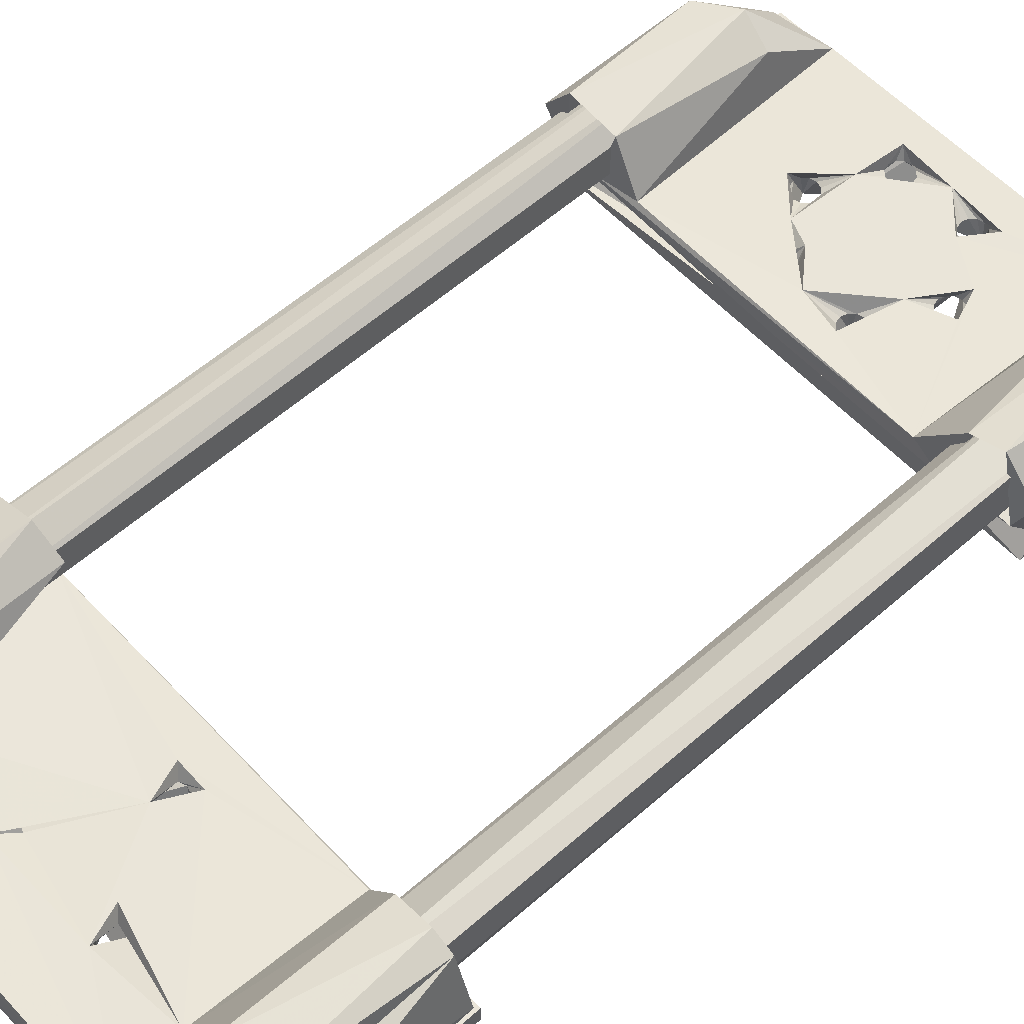
<metadata>
{"format":"obj","ext":"obj","renderer":"f3d","projection":"perspective","resolution":1024,"background":"white","views":[{"elev":57.7,"azim":-132.5,"up":"+Y"}]}
</metadata>
<code>
v 0.032 0.01335 -0.124
v 0.03274 0.01136 -0.124
v 0.03683 0.01051 -0.124
v 0.03497 0.009503 -0.124
v 0.03687 0.007014 -0.124
v 0.03448 0.006647 -0.124
v 0.03133 0.003733 -0.124
v 0.03176 0.005644 -0.124
v 0.02939 0.008991 -0.124
v 0.02781 0.006547 -0.124
v 0.02812 0.01105 -0.124
v 0.03405 0.01188 0.006
v 0.03081 0.01329 0.006
v 0.02939 0.008991 0.006
v 0.02812 0.01105 0.006
v 0.02781 0.006547 0.006
v 0.03176 0.005644 0.006
v 0.03133 0.003733 0.006
v 0.03448 0.006647 0.006
v 0.03565 0.005037 0.006
v 0.03497 0.009503 0.006
v 0.03703 0.009332 0.006
v -0.03616 0.007922 -0.124
v -0.03564 0.01218 -0.124
v -0.03408 0.01075 -0.124
v -0.03234 0.01335 -0.124
v -0.03 0.01033 -0.124
v -0.02744 0.009175 -0.124
v -0.03042 0.006253 -0.124
v -0.031 0.003809 -0.124
v -0.03328 0.005792 -0.124
v -0.0354 0.004807 -0.124
v -0.03577 0.01147 0.006
v -0.0345 0.00667 0.006
v -0.03631 0.005583 0.006
v -0.03042 0.006253 0.006
v -0.031 0.003809 0.006
v -0.02744 0.009175 0.006
v -0.02939 0.008961 0.006
v -0.03122 0.01121 0.006
v -0.03007 0.01284 0.006
v -0.03408 0.01075 0.006
v -0.03508 0.01325 -0.1264
v -0.03975 0.008275 -0.1205
v -0.03736 0.01319 -0.101
v -0.03607 0.007222 -0.1304
v -0.02808 0.01389 -0.125
v -0.0341 0.01468 -0.101
v -0.03602 0.005983 -0.124
v -0.03497 0.01258 -0.124
v -0.02953 0.01258 -0.124
v -0.02973 0.004733 -0.124
v -0.02636 0.004925 -0.1355
v -0.0395 0.003 -0.1005
v -0.02307 0.005078 -0.1003
v -0.02218 0.005256 -0.1244
v -0.02816 0.01278 -0.1008
v -0.03497 0.004423 -0.1
v -0.02973 0.004733 -0.1
v -0.02735 0.003 -0.136
v -0.03004 0.003 -0.1357
v -0.03259 0.003 -0.1348
v -0.03487 0.003 -0.1334
v -0.03677 0.003 -0.1314
v -0.0382 0.003 -0.1291
v -0.03907 0.003 -0.1266
v -0.03977 0.003 -0.1223
v -0.04 0.003 -0.118
v -0.008449 0.005 -0.1256
v -0.00966 0.003 -0.1247
v -0.01039 0.003 -0.122
v -0.00966 0.003 -0.1213
v -0.01066 0.003 -0.123
v -0.01039 0.003 -0.124
v -0.00866 0.003 -0.125
v -0.00766 0.003 -0.1247
v -0.007661 0.0031 -0.1214
v -0.006928 0.003 -0.124
v -0.00666 0.003 -0.123
v -0.006928 0.003 -0.122
v -0.00766 0.003 -0.1213
v -0.00866 0.003 -0.121
v 0.03097 0.01458 -0.101
v 0.03602 0.005983 -0.1
v 0.03925 0.003 -0.1001
v 0.02973 0.004733 -0.1
v 0.02659 0.01053 -0.1005
v 0.03782 0.01115 -0.1008
v 0.02647 0.00505 -0.1354
v 0.008872 0.005 -0.1256
v 0.02249 0.005523 -0.1234
v 0.0002115 0.005 -0.1106
v -0.006524 0.005 -0.1203
v 0.002136 0.005 -0.1053
v -0.002559 0.005 -0.1054
v 0.006881 0.00405 -0.1225
v 0.02735 0.003 -0.136
v 0.00766 0.003 -0.1247
v 0.006928 0.003 -0.124
v -0.001732 0.003 -0.107
v -0.001 0.003 -0.1063
v -0 0.003 -0.106
v 0.00966 0.003 -0.1213
v 0.01039 0.003 -0.122
v 0.04 0.003 -0.118
v 0.01066 0.003 -0.123
v 0.03977 0.003 -0.1223
v 0.03907 0.003 -0.1266
v -0.002 0.003 -0.108
v 0.00866 0.003 -0.121
v 0.001732 0.003 -0.107
v 0.001 0.003 -0.1063
v 0.002 0.003 -0.108
v 0.001732 0.003 -0.109
v 0.00766 0.003 -0.1213
v 0.001 0.003 -0.1097
v 0.006928 0.003 -0.122
v -0 0.003 -0.11
v 0.00666 0.003 -0.123
v 0.00866 0.003 -0.125
v 0.00966 0.003 -0.1247
v 0.03487 0.003 -0.1334
v 0.03677 0.003 -0.1314
v 0.0382 0.003 -0.1291
v -0.001 0.003 -0.1097
v -0.001732 0.003 -0.109
v 0.01039 0.003 -0.124
v 0.03004 0.003 -0.1357
v 0.03259 0.003 -0.1348
v 0.0009988 0.0031 -0.1064
v 0.039 0.009725 -0.1249
v 0.03059 0.01418 -0.1252
v 0.03602 0.00694 -0.124
v 0.02973 0.004733 -0.124
v 0.02817 0.01122 -0.124
v 0.03313 0.01294 -0.124
v 0.03477 0.005936 -0.1333
v 0.02561 0.01199 -0.1238
v 0.009659 0.0031 -0.1214
v 0 0 -0.1216
v 0.00866 0 -0.1244
v 0.005821 -0 -0.1146
v 0.04 -0 -0.1
v 0.03723 0 -0.1301
v 0.04 0.003 -0.1
v -0.04 0.003 -0.1
v -0.04 -0 -0.1
v -0.001366 -0 -0.1066
v -0.001183 -0 -0.1092
v -0.03054 0 -0.135
v 0.02735 -0 -0.136
v -0.03926 0 -0.124
v -0.01003 0 -0.123
v -0.007294 0 -0.1244
v 0.03088 0.01415 0.007503
v 0.03573 0.01393 -0.017
v 0.03602 0.005983 0.006
v 0.02953 0.01258 0.006
v 0.03497 0.01258 0.006
v 0.02973 0.004733 0.006
v 0.0347 0.003 0.01739
v 0.03885 0.003 0.008875
v 0.03712 0.01295 0.004401
v 0.03989 0.008373 -0.017
v 0.0231 0.005457 -0.0175
v 0.02558 0.0117 0.006383
v 0.02771 0.01308 -0.017
v 0.02442 0.004933 0.01725
v 0.03497 0.004423 -0.018
v 0.02973 0.004733 -0.018
v 0.007 0.003 -0.01212
v 0.007732 0.003 -0.01139
v 0.0007846 0.005 -0.01203
v 0.006 0.003 -0.01239
v 0.007732 0.003 -0.009392
v 0.009169 0.005 -0.005517
v 0.008 0.003 -0.01039
v 0.007 0.003 -0.00866
v 0.006 0.003 -0.008392
v 0.005187 0.005 -0.007093
v 0.005 0.003 -0.00866
v 0.004268 0.003 -0.009392
v 0.004 0.003 -0.01039
v 0.004268 0.003 -0.01139
v 0.005 0.003 -0.01212
v 0.013 0.003 -0.001732
v 0.01373 0.003 -0.001
v 0.01438 0.005 -0.000902
v 0.012 0.003 -0.002
v 0.01373 0.003 0.001
v 0.014 0.003 -0
v 0.013 0.003 0.001732
v 0.012 0.003 0.002
v 0.00864 0.005 0.004958
v 0.011 0.003 0.001732
v 0.01027 0.003 0.001
v 0.01 0.003 -0
v 0.01027 0.003 -0.001
v 0.011 0.003 -0.001732
v 0.007 0.003 0.00866
v 0.007732 0.003 0.009392
v 0.006 0.003 0.008392
v 0.007732 0.003 0.01139
v 0.007995 0.005 0.01264
v 0.008 0.003 0.01039
v 0.007 0.003 0.01212
v 0.006 0.003 0.01239
v 0.005 0.003 0.01212
v -0.000591 0.005 0.01212
v 0.004268 0.003 0.01139
v 0.004 0.003 0.01039
v 0.004268 0.003 0.009392
v 0.005 0.003 0.00866
v -0.03763 0.004491 -0.01797
v -0.02973 0.004733 -0.018
v -0.027 0.003 -0.018
v -0.02925 0.01344 -0.0175
v -0.02231 0.005092 -0.0176
v -0.03425 0.01477 -0.017
v -0.0396 0.009349 -0.017
v 0.009 0.003 -0.018
v -0 0.003 -0.018
v -0.009 0.003 -0.018
v -0.02506 0.004975 0.01734
v -0.01448 0.005 -0.001709
v -0.008171 0.005 -0.004186
v -0.006 0.005 0.006994
v -0.01272 0.005 0.002922
v -0.009177 0.005 0.0116
v -0.006 0.005 -0.0134
v -0.03474 0.003 0.01709
v -0.027 0.003 0.018
v -0.009 0.003 0.018
v 0 0.003 0.018
v 0.009 0.003 0.018
v 0.04 0.003 0
v 0.04 0.003 -0.005196
v 0.04 0.003 -0.0152
v -0.009 0.003 0.005196
v -0.009 0.003 -0.005196
v -0 0.003 -0.005196
v -0.005 0.003 0.00866
v -0.006 0.003 0.008392
v -0.011 0.003 -0.001732
v -0.012 0.003 -0.002
v -0.04 0.003 0
v -0.04 0.003 -0.005196
v -0.027 0.003 -0.005196
v -0.04 0.003 -0.0152
v -0.027 0.003 -0.0152
v -0.027 0.003 0.005196
v -0.039 0.003 0.007902
v 0.009 0.003 0.005196
v 0.009 0.003 -0.005196
v -0.013 0.003 -0.001732
v -0.01373 0.003 -0.001
v -0.014 0.003 -0
v -0.01373 0.003 0.001
v -0.013 0.003 0.001732
v -0.012 0.003 0.002
v -0.011 0.003 0.001732
v -0.01027 0.003 0.001
v -0.01 0.003 -0
v -0.01027 0.003 -0.001
v -0.007 0.003 0.00866
v -0.007732 0.003 0.009392
v -0.008 0.003 0.01039
v 0 0.003 0.005196
v -0.004268 0.003 0.01139
v -0.007732 0.003 0.01139
v -0.004 0.003 0.01039
v -0.004268 0.003 0.009392
v -0.007 0.003 0.01212
v -0.006 0.003 0.01239
v -0.005 0.003 0.01212
v -0.006 0.003 -0.01239
v -0.009 0.003 -0.0152
v -0.005 0.003 -0.01212
v -0 0.003 -0.0152
v -0.004268 0.003 -0.01139
v -0.007 0.003 -0.01212
v -0.007732 0.003 -0.01139
v -0.008 0.003 -0.01039
v -0.004268 0.003 -0.009392
v -0.004 0.003 -0.01039
v -0.007732 0.003 -0.009392
v -0.007 0.003 -0.00866
v -0.006 0.003 -0.008392
v -0.005 0.003 -0.00866
v 0.009 0.003 -0.0152
v -0.03096 0.01444 0.006795
v -0.03602 0.00694 0.006
v -0.03313 0.01294 0.006
v -0.02817 0.01122 0.006
v -0.02973 0.004733 0.006
v -0.03665 0.01265 0.005797
v -0.0269 0.01275 0.006819
v -0.02374 0.006401 0.002522
v 0.009217 0 0.005571
v 0.0003415 0 0.009551
v -0.009592 0 0.005288
v -0.009217 0 -0.005571
v -0.04 0 -0.018
v -0.03901 0 0.007867
v 0.03901 0 0.007867
v 0.03394 0 0.018
v 0.009592 0 -0.005288
v 0.01337 0 0.001366
v 0.04 -0 -0.018
v -0.03394 0 0.018
v -0.01337 0 -0.001366
v 0.002783 0 0.015
v -0.006433 0 0.01201
v -0.005567 0 -0.01201
v -0 0 -0.0152
v -0.004817 0 -0.009209
v 0.006433 0 -0.01201
v 0.004134 0 -0.009892
v 0.03394 0.003 0.018
v -0.03557 0.003 0.01649
f 2 1 3
f 2 3 4
f 4 3 5
f 4 5 6
f 6 5 7
f 6 7 8
f 8 7 9
f 9 7 10
f 9 10 11
f 9 11 2
f 2 11 1
f 12 13 14
f 14 13 15
f 14 15 16
f 14 16 17
f 17 16 18
f 17 18 19
f 19 18 20
f 19 20 21
f 21 20 22
f 21 22 12
f 3 1 12
f 12 1 13
f 13 1 11
f 13 11 15
f 15 11 10
f 15 10 16
f 16 10 7
f 16 7 18
f 18 7 20
f 20 7 5
f 20 5 22
f 22 5 3
f 22 3 12
f 8 17 6
f 6 17 19
f 6 19 4
f 4 19 21
f 4 21 2
f 2 21 12
f 2 12 14
f 2 14 9
f 9 14 17
f 9 17 8
f 23 24 25
f 25 24 26
f 25 26 27
f 27 26 28
f 27 28 29
f 29 28 30
f 29 30 31
f 31 30 32
f 31 32 23
f 34 33 35
f 34 35 36
f 36 35 37
f 36 37 38
f 36 38 39
f 39 38 40
f 40 38 41
f 40 41 42
f 42 41 33
f 42 33 34
f 24 23 33
f 33 23 35
f 35 23 32
f 35 32 30
f 35 30 37
f 37 30 38
f 38 30 28
f 38 28 41
f 41 28 26
f 41 26 33
f 33 26 24
f 29 39 27
f 27 39 40
f 27 40 25
f 25 40 42
f 25 42 23
f 23 42 34
f 23 34 31
f 31 34 36
f 31 36 29
f 29 36 39
f 45 46 44
f 52 51 50
f 50 49 52
f 46 43 53
f 45 43 46
f 48 43 45
f 48 47 43
f 44 54 45
f 55 56 57
f 47 48 57
f 47 57 56
f 53 47 56
f 43 47 53
f 49 45 58
f 49 58 52
f 52 58 59
f 52 59 51
f 51 59 57
f 51 57 50
f 50 57 48
f 50 48 45
f 50 45 49
f 53 60 61
f 53 61 62
f 53 62 46
f 46 62 63
f 46 63 64
f 65 46 64
f 66 46 65
f 46 66 44
f 44 66 67
f 44 67 68
f 68 54 44
f 71 69 72
f 69 71 73
f 69 73 74
f 70 69 74
f 69 70 75
f 69 75 76
f 69 76 77
f 77 76 78
f 77 78 79
f 77 79 80
f 81 77 80
f 69 56 72
f 72 56 82
f 82 56 77
f 82 77 81
f 54 58 45
f 55 57 59
f 85 88 84
f 58 54 59
f 59 54 85
f 55 59 86
f 86 59 85
f 86 85 84
f 89 53 90
f 90 91 89
f 92 91 90
f 92 86 91
f 92 69 93
f 86 92 94
f 86 94 55
f 55 94 95
f 90 53 69
f 90 69 96
f 96 69 92
f 92 93 95
f 95 93 56
f 55 95 56
f 69 53 56
f 60 53 97
f 97 53 89
f 98 99 60
f 67 73 68
f 68 73 71
f 72 54 71
f 71 54 68
f 100 101 54
f 54 101 102
f 54 102 85
f 85 103 104
f 85 104 105
f 105 104 106
f 105 106 107
f 107 106 108
f 109 100 82
f 82 100 54
f 82 54 72
f 110 103 111
f 111 103 85
f 111 85 112
f 112 85 102
f 111 113 110
f 110 113 114
f 110 114 115
f 115 114 116
f 115 116 117
f 117 116 118
f 117 118 119
f 119 118 99
f 67 66 73
f 73 66 65
f 73 65 64
f 98 60 120
f 120 60 97
f 120 97 121
f 122 123 106
f 106 123 124
f 106 124 108
f 79 99 80
f 80 99 118
f 80 118 81
f 81 118 125
f 81 125 82
f 82 125 126
f 82 126 109
f 64 63 73
f 73 63 62
f 73 62 74
f 74 62 61
f 74 61 70
f 70 61 60
f 121 97 127
f 127 97 128
f 127 128 106
f 106 128 129
f 106 129 122
f 79 78 99
f 99 78 76
f 99 76 60
f 60 76 75
f 60 75 70
f 100 92 101
f 92 100 109
f 92 109 126
f 125 92 126
f 92 125 118
f 92 118 116
f 92 116 130
f 130 116 114
f 130 114 113
f 130 113 111
f 112 130 111
f 92 95 101
f 101 95 102
f 102 95 130
f 102 130 112
f 133 135 134
f 133 136 135
f 132 83 131
f 131 83 88
f 131 137 132
f 132 137 89
f 83 132 138
f 91 87 138
f 138 87 83
f 138 89 91
f 132 89 138
f 133 84 88
f 133 88 136
f 136 88 83
f 136 83 135
f 135 83 87
f 135 87 134
f 134 87 86
f 134 86 133
f 133 86 84
f 85 105 88
f 88 105 131
f 108 131 107
f 107 131 105
f 131 108 124
f 131 124 137
f 137 124 123
f 122 137 123
f 129 137 122
f 128 89 129
f 129 89 137
f 97 89 128
f 117 96 115
f 96 117 119
f 96 119 99
f 98 96 99
f 96 98 120
f 96 120 90
f 90 120 121
f 90 121 139
f 139 121 127
f 139 127 106
f 139 106 104
f 103 139 104
f 115 96 110
f 110 96 139
f 110 139 103
f 87 91 86
f 69 77 93
f 93 77 56
f 90 139 92
f 92 139 96
f 92 130 94
f 94 130 95
f 110 140 115
f 115 140 117
f 117 140 119
f 119 140 141
f 119 141 99
f 99 141 98
f 98 141 120
f 120 141 121
f 121 141 127
f 127 141 106
f 106 141 142
f 106 142 104
f 104 142 103
f 103 142 110
f 110 142 140
f 105 143 107
f 107 143 144
f 107 144 108
f 105 145 143
f 145 146 143
f 143 146 147
f 102 148 101
f 101 148 100
f 100 148 109
f 109 148 149
f 109 149 126
f 126 149 125
f 125 149 118
f 118 149 116
f 116 149 142
f 116 142 114
f 114 142 113
f 113 142 111
f 111 142 112
f 112 142 102
f 102 142 148
f 150 60 151
f 151 60 97
f 108 144 124
f 124 144 123
f 123 144 122
f 122 144 151
f 122 151 129
f 129 151 128
f 128 151 97
f 101 146 102
f 102 146 145
f 102 145 112
f 112 145 111
f 107 106 105
f 105 106 104
f 105 104 145
f 145 104 103
f 145 103 111
f 111 103 110
f 111 110 113
f 78 79 118
f 118 79 80
f 118 80 125
f 125 80 81
f 125 81 126
f 126 81 82
f 126 82 109
f 109 82 146
f 109 146 100
f 100 146 101
f 107 108 106
f 106 108 124
f 106 124 123
f 70 75 60
f 60 75 76
f 123 122 106
f 106 122 129
f 106 129 127
f 127 129 128
f 127 128 121
f 121 128 97
f 121 97 120
f 120 97 60
f 120 60 98
f 82 72 146
f 146 72 71
f 146 71 68
f 68 71 73
f 68 73 67
f 98 60 99
f 99 60 76
f 99 76 119
f 119 76 78
f 119 78 117
f 117 78 118
f 117 118 115
f 115 118 116
f 115 116 110
f 110 116 114
f 110 114 113
f 63 64 73
f 64 65 73
f 73 65 66
f 73 66 67
f 70 60 74
f 74 60 61
f 74 61 73
f 73 61 62
f 73 62 63
f 152 153 147
f 147 148 143
f 143 148 142
f 153 152 150
f 149 148 153
f 153 148 147
f 142 144 143
f 141 150 151
f 141 151 142
f 142 151 144
f 140 142 149
f 140 149 153
f 140 154 141
f 141 154 150
f 150 154 153
f 82 153 72
f 72 153 71
f 71 153 73
f 73 153 74
f 74 153 70
f 70 153 75
f 75 153 154
f 75 154 76
f 76 154 78
f 78 154 79
f 79 154 140
f 79 140 80
f 80 140 81
f 81 140 82
f 82 140 153
f 146 68 147
f 147 68 152
f 66 152 67
f 67 152 68
f 60 150 61
f 61 150 62
f 62 150 63
f 63 150 64
f 64 150 152
f 64 152 65
f 65 152 66
f 158 159 157
f 158 157 160
f 163 161 162
f 161 163 155
f 156 155 163
f 164 163 162
f 163 164 156
f 165 166 167
f 155 156 167
f 166 155 167
f 166 168 155
f 164 169 156
f 157 156 169
f 157 169 160
f 160 169 170
f 160 170 158
f 158 170 167
f 158 167 159
f 159 167 156
f 159 156 157
f 171 172 173
f 173 174 171
f 175 176 177
f 177 176 172
f 172 176 173
f 178 176 175
f 179 180 178
f 178 180 176
f 181 180 179
f 182 180 181
f 183 173 182
f 182 173 180
f 184 173 183
f 185 173 184
f 174 173 185
f 186 187 188
f 188 189 186
f 190 188 191
f 191 188 187
f 192 188 190
f 193 194 192
f 192 194 188
f 195 194 193
f 196 194 195
f 197 176 196
f 196 176 194
f 198 176 197
f 199 176 198
f 188 176 189
f 189 176 199
f 200 201 194
f 194 202 200
f 203 204 205
f 205 204 201
f 201 204 194
f 206 204 203
f 207 204 206
f 208 209 207
f 207 209 204
f 210 209 208
f 211 209 210
f 212 209 211
f 213 194 212
f 212 194 209
f 202 194 213
f 165 168 166
f 214 215 216
f 214 220 219
f 170 165 167
f 170 169 221
f 217 218 215
f 215 218 216
f 170 221 222
f 170 222 218
f 218 222 223
f 218 223 216
f 228 224 227
f 228 227 226
f 224 228 218
f 225 218 228
f 225 226 218
f 194 168 188
f 188 168 165
f 176 165 173
f 176 180 227
f 227 180 173
f 165 176 188
f 204 168 194
f 168 204 209
f 227 209 194
f 194 176 227
f 209 229 224
f 224 229 227
f 230 173 218
f 226 227 173
f 226 230 218
f 170 218 165
f 218 173 165
f 232 233 224
f 224 233 234
f 224 234 168
f 168 234 235
f 168 235 161
f 232 224 231
f 224 168 209
f 155 168 161
f 162 236 164
f 164 236 237
f 164 237 238
f 164 238 169
f 239 240 241
f 242 243 239
f 244 245 240
f 246 247 248
f 221 169 238
f 249 214 250
f 249 250 247
f 231 252 251
f 253 162 161
f 186 189 254
f 254 189 199
f 254 199 198
f 197 196 253
f 191 187 237
f 196 195 253
f 253 195 193
f 253 193 162
f 193 192 162
f 162 192 190
f 162 190 191
f 162 191 236
f 236 191 237
f 240 245 248
f 248 245 255
f 248 255 256
f 256 257 248
f 248 257 251
f 248 251 246
f 246 251 252
f 257 258 251
f 251 258 259
f 251 259 239
f 239 259 260
f 239 260 261
f 261 262 239
f 239 262 263
f 239 263 240
f 240 263 264
f 240 264 244
f 243 265 239
f 239 265 266
f 239 266 267
f 268 234 269
f 231 251 232
f 232 251 239
f 232 239 233
f 233 239 267
f 233 267 270
f 269 271 268
f 268 271 272
f 268 272 242
f 270 273 233
f 233 273 274
f 233 274 234
f 234 274 275
f 234 275 269
f 276 277 278
f 278 277 279
f 278 279 280
f 276 281 277
f 277 281 282
f 277 282 283
f 241 284 279
f 279 284 285
f 279 285 280
f 247 250 248
f 248 250 277
f 248 277 240
f 240 277 283
f 240 283 286
f 286 287 240
f 240 287 288
f 240 288 241
f 241 288 289
f 241 289 284
f 206 203 235
f 205 201 253
f 253 201 200
f 253 200 202
f 203 205 235
f 235 205 253
f 235 253 161
f 234 208 235
f 235 208 207
f 235 207 206
f 213 212 268
f 268 212 211
f 268 211 234
f 234 211 210
f 234 210 208
f 198 197 254
f 254 197 253
f 254 253 268
f 268 253 202
f 268 202 213
f 185 279 174
f 174 279 290
f 174 290 171
f 179 178 254
f 185 184 279
f 279 184 183
f 279 183 241
f 241 183 182
f 241 182 181
f 242 239 268
f 268 239 241
f 268 241 254
f 254 241 181
f 254 181 179
f 178 175 254
f 254 175 177
f 254 177 290
f 290 177 172
f 290 172 171
f 214 216 250
f 250 216 223
f 250 223 277
f 277 223 222
f 277 222 279
f 279 222 221
f 279 221 290
f 290 221 238
f 290 238 254
f 254 238 237
f 254 237 186
f 186 237 187
f 220 214 249
f 220 249 247
f 220 247 246
f 252 220 246
f 292 214 219
f 292 219 293
f 293 219 217
f 293 217 294
f 294 217 295
f 295 217 215
f 295 215 292
f 292 215 214
f 292 294 295
f 292 293 294
f 242 272 227
f 227 243 242
f 269 209 271
f 271 209 272
f 272 209 227
f 275 209 269
f 274 209 275
f 273 229 274
f 274 229 209
f 270 229 273
f 267 229 270
f 266 229 267
f 265 227 266
f 266 227 229
f 243 227 265
f 244 264 226
f 226 245 244
f 262 226 263
f 263 226 264
f 261 226 262
f 260 228 261
f 261 228 226
f 259 228 260
f 258 228 259
f 257 225 258
f 258 225 228
f 256 225 257
f 255 225 256
f 226 225 245
f 245 225 255
f 278 280 230
f 230 276 278
f 284 173 285
f 285 173 280
f 280 173 230
f 289 173 284
f 288 226 289
f 289 226 173
f 287 226 288
f 286 226 287
f 283 230 286
f 286 230 226
f 282 230 283
f 281 230 282
f 276 230 281
f 231 296 252
f 296 231 291
f 291 231 224
f 219 296 291
f 296 220 252
f 220 296 219
f 291 224 297
f 298 297 224
f 219 291 217
f 217 291 297
f 298 218 297
f 297 218 217
f 218 298 224
f 301 302 300
f 299 305 306
f 308 307 309
f 299 308 305
f 305 308 309
f 303 310 304
f 303 302 311
f 311 301 303
f 300 312 313
f 310 303 301
f 310 301 313
f 310 313 312
f 300 316 315
f 315 316 314
f 303 314 302
f 302 316 300
f 312 299 306
f 307 299 300
f 317 315 309
f 315 317 318
f 315 318 300
f 307 300 318
f 309 307 317
f 314 303 315
f 315 303 309
f 202 300 200
f 200 300 299
f 200 299 201
f 201 299 205
f 205 299 203
f 203 299 206
f 206 299 312
f 206 312 207
f 207 312 208
f 208 312 210
f 210 312 211
f 211 312 300
f 211 300 212
f 212 300 213
f 213 300 202
f 189 307 186
f 186 307 187
f 187 307 191
f 191 307 308
f 191 308 190
f 190 308 192
f 192 308 193
f 193 308 299
f 193 299 195
f 195 299 196
f 196 299 197
f 197 299 198
f 198 299 307
f 198 307 199
f 199 307 189
f 174 317 171
f 171 317 172
f 172 317 177
f 177 317 307
f 177 307 175
f 175 307 178
f 178 307 179
f 179 307 181
f 181 307 318
f 181 318 182
f 182 318 183
f 183 318 184
f 184 318 317
f 184 317 185
f 185 317 174
f 319 306 305
f 320 310 232
f 232 310 233
f 233 310 234
f 234 310 312
f 234 312 235
f 235 312 306
f 235 306 319
f 303 216 223
f 303 223 222
f 303 222 221
f 303 221 309
f 309 238 237
f 309 237 305
f 305 237 236
f 305 236 319
f 178 179 254
f 206 207 235
f 253 235 319
f 251 320 232
f 320 251 246
f 246 251 248
f 246 248 247
f 253 195 196
f 197 198 254
f 254 198 199
f 254 199 189
f 189 186 237
f 237 186 187
f 237 187 236
f 236 187 191
f 236 191 319
f 319 191 190
f 319 190 192
f 319 192 253
f 253 192 193
f 253 193 195
f 189 237 254
f 254 237 238
f 254 238 290
f 212 213 268
f 235 207 234
f 268 213 253
f 253 213 202
f 253 202 200
f 200 201 253
f 253 201 205
f 253 205 235
f 235 205 203
f 235 203 206
f 207 208 234
f 234 208 210
f 234 210 268
f 268 210 211
f 268 211 212
f 254 179 241
f 183 279 182
f 182 279 241
f 182 241 181
f 181 241 179
f 171 172 290
f 290 172 177
f 290 177 254
f 254 177 175
f 254 175 178
f 183 184 279
f 279 184 185
f 279 185 290
f 290 185 174
f 290 174 171
f 273 270 233
f 233 270 267
f 233 267 239
f 239 267 266
f 242 268 243
f 243 268 239
f 243 239 265
f 265 239 266
f 234 275 233
f 233 275 274
f 233 274 273
f 242 272 268
f 268 272 271
f 268 271 234
f 234 271 269
f 234 269 275
f 287 286 240
f 283 282 277
f 278 279 276
f 276 279 277
f 276 277 281
f 281 277 282
f 241 289 240
f 240 289 288
f 240 288 287
f 278 280 279
f 279 280 285
f 279 285 241
f 241 285 284
f 241 284 289
f 260 251 239
f 239 251 232
f 239 232 233
f 257 248 258
f 258 248 251
f 258 251 259
f 259 251 260
f 257 256 248
f 248 256 255
f 248 255 240
f 263 262 239
f 239 262 261
f 239 261 260
f 255 245 240
f 240 245 244
f 240 244 264
f 264 263 240
f 240 263 239
f 240 239 241
f 241 239 268
f 241 268 254
f 254 268 253
f 254 253 197
f 197 253 196
f 286 283 240
f 240 283 277
f 240 277 248
f 248 277 250
f 248 250 247
f 247 250 249
f 238 309 290
f 290 309 221
f 290 221 279
f 279 221 222
f 279 222 277
f 277 222 223
f 277 223 250
f 250 223 216
f 250 216 249
f 249 216 303
f 304 246 303
f 303 246 247
f 303 247 249
f 245 302 244
f 244 302 264
f 264 302 263
f 263 302 262
f 262 302 301
f 262 301 261
f 261 301 260
f 260 301 259
f 259 301 258
f 258 301 257
f 257 301 311
f 257 311 256
f 256 311 255
f 255 311 245
f 245 311 302
f 276 314 278
f 278 314 280
f 280 314 285
f 285 314 316
f 285 316 284
f 284 316 289
f 289 316 288
f 288 316 287
f 287 316 302
f 287 302 286
f 286 302 283
f 283 302 282
f 282 302 281
f 281 302 314
f 281 314 276
f 304 320 246
f 243 301 242
f 242 301 300
f 242 300 272
f 272 300 271
f 271 300 269
f 269 300 313
f 269 313 275
f 275 313 274
f 274 313 273
f 273 313 270
f 270 313 267
f 267 313 301
f 267 301 266
f 266 301 265
f 265 301 243
f 320 304 310

</code>
